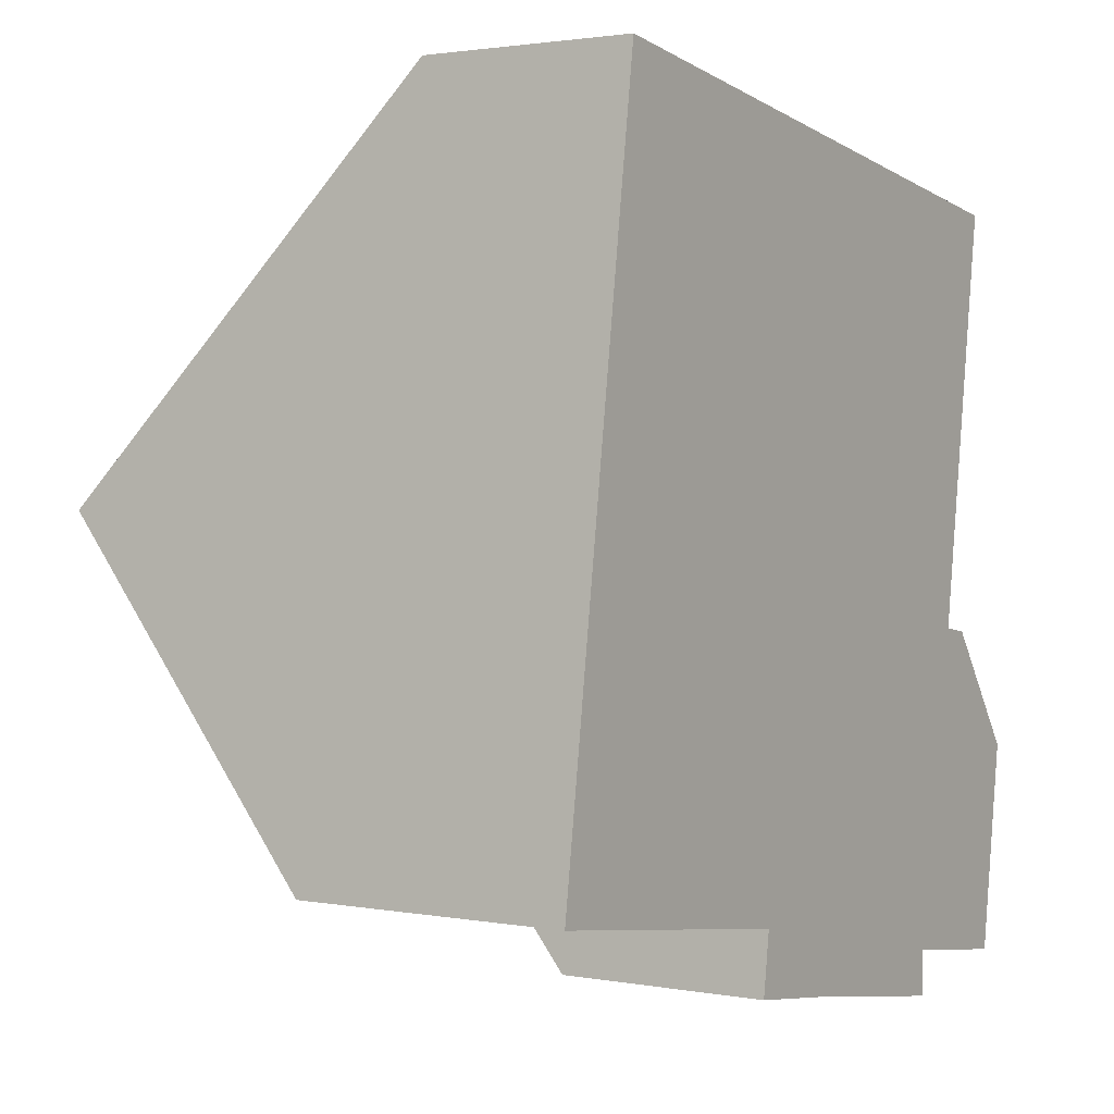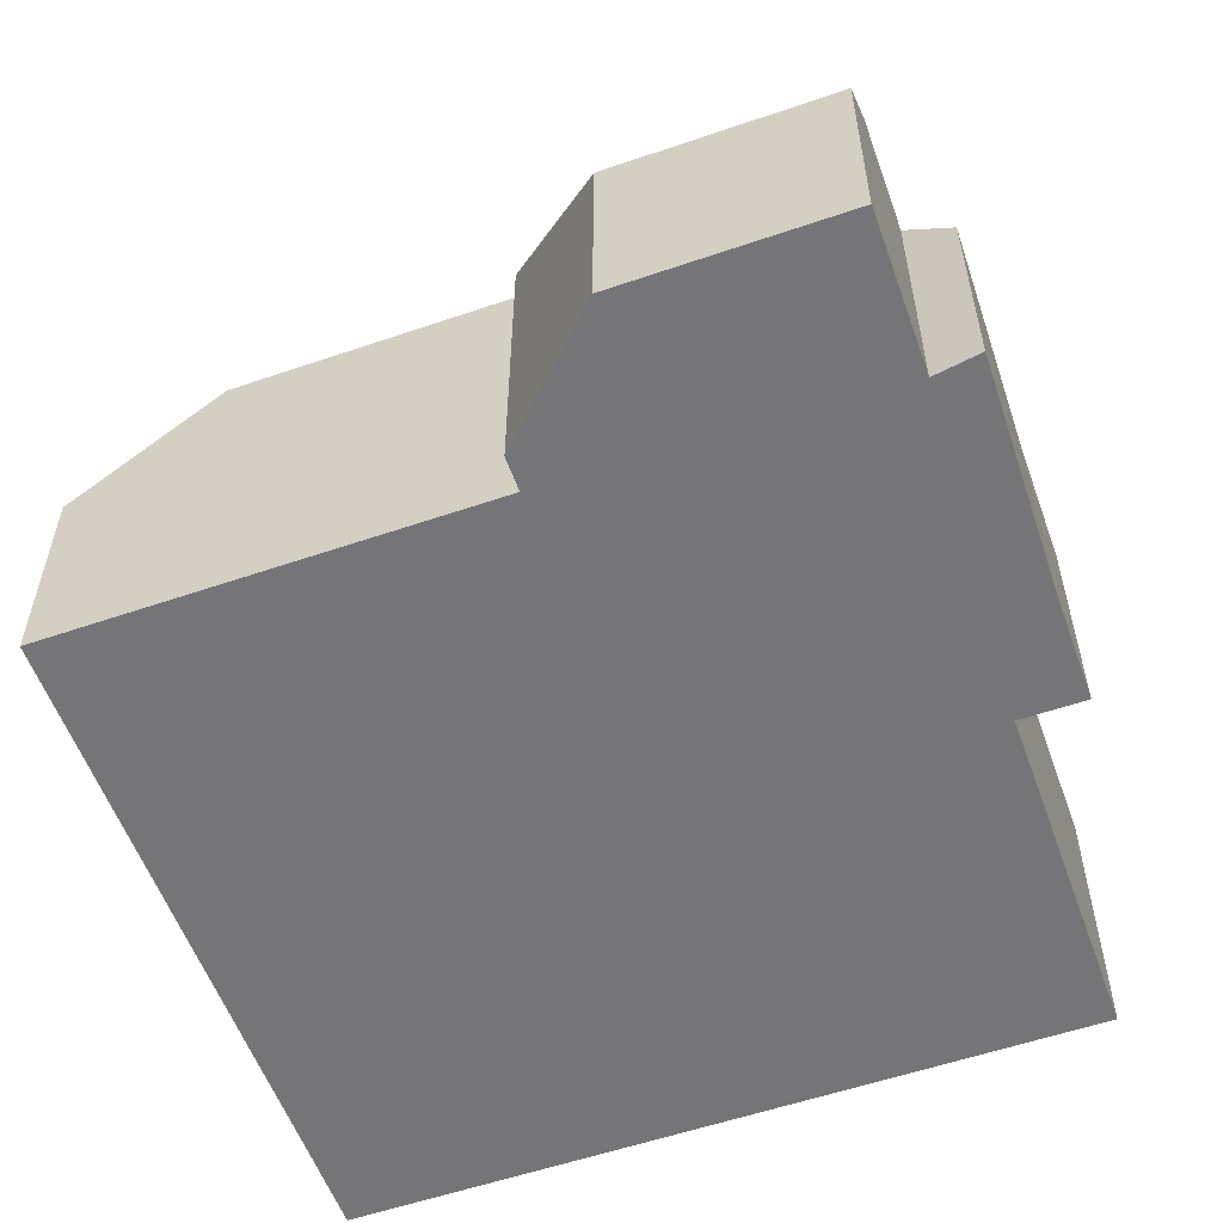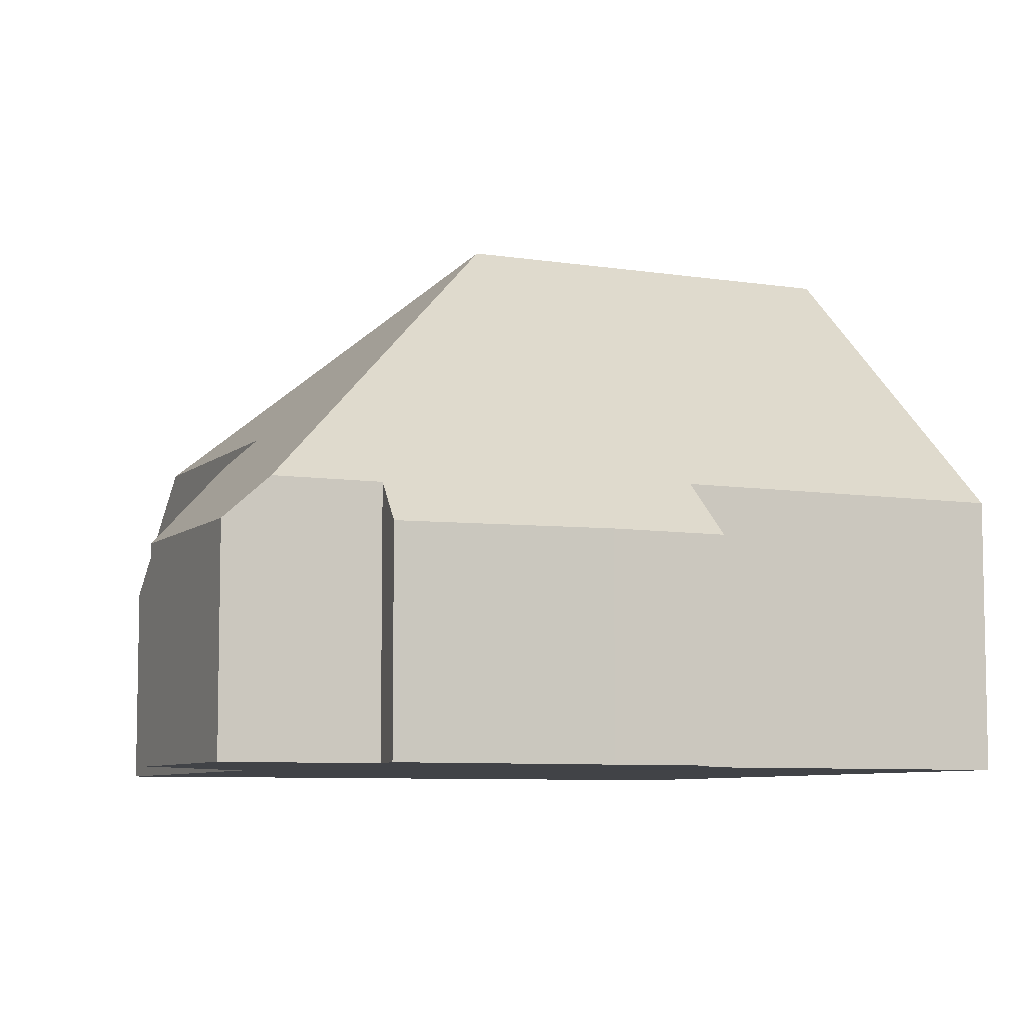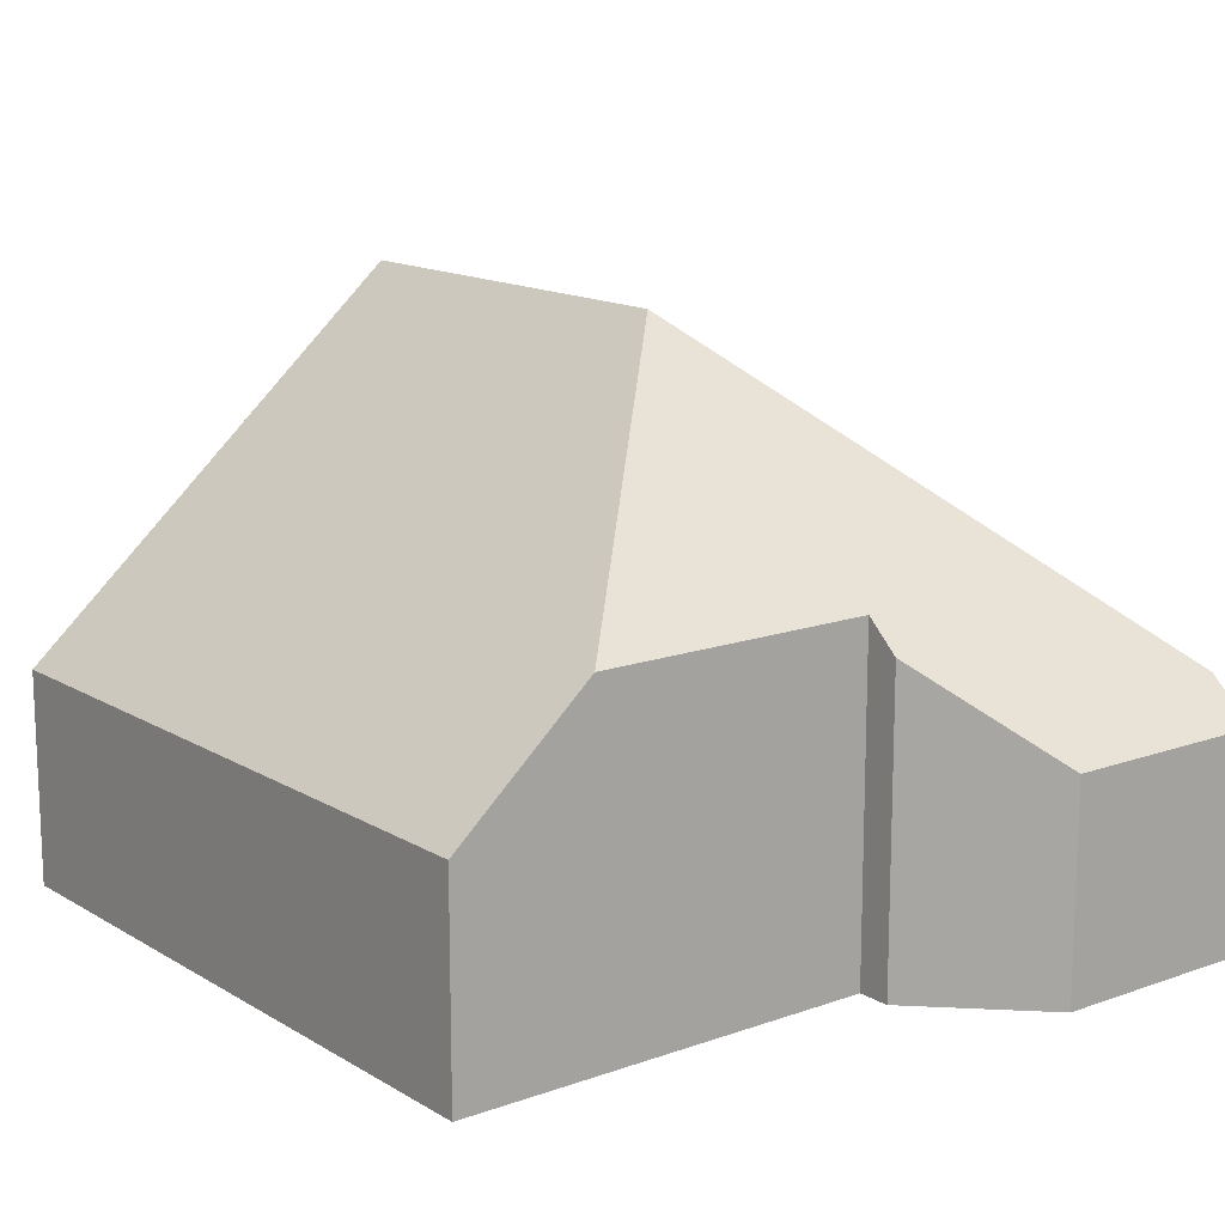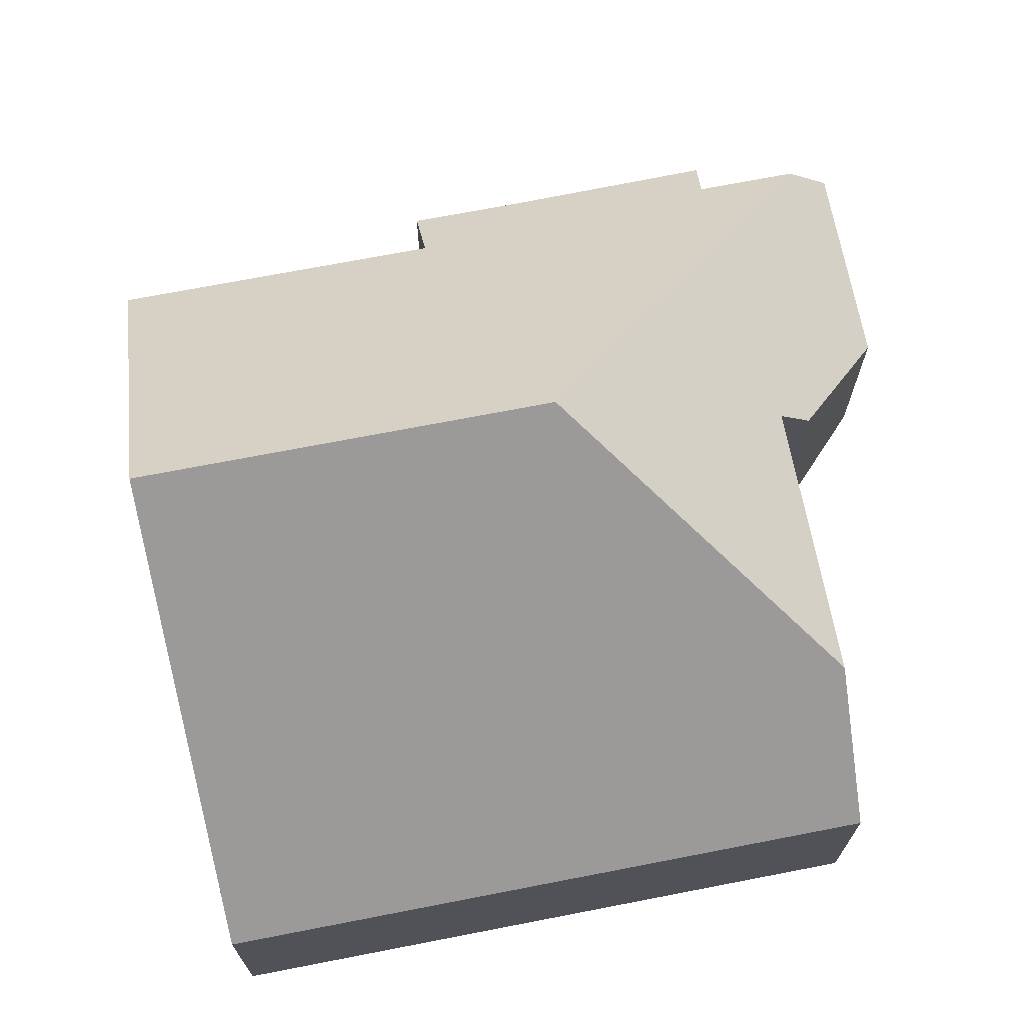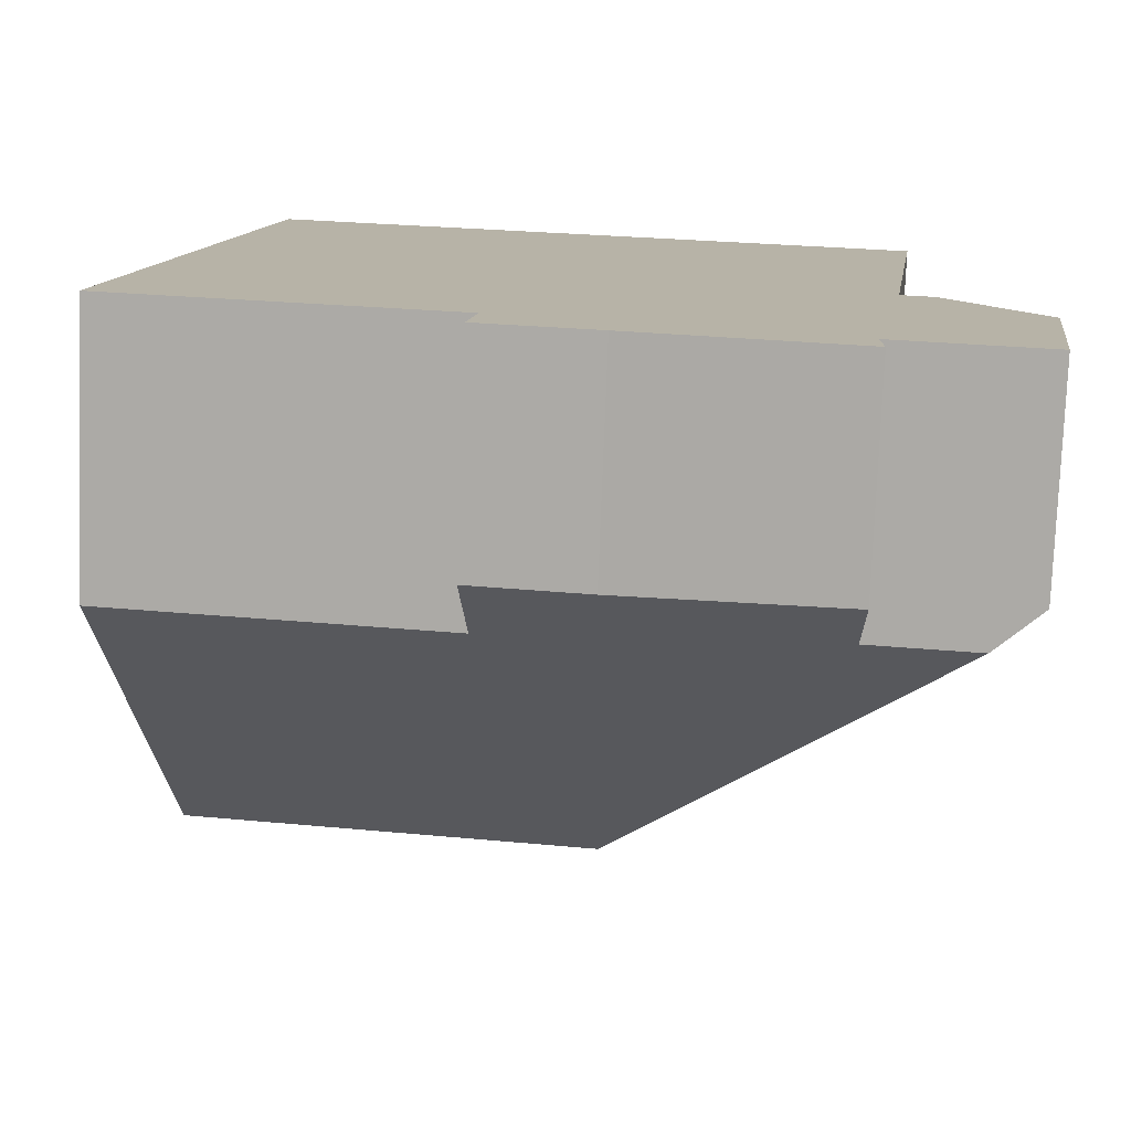
<metadata>
{"format":"obj","ext":"obj","renderer":"f3d","projection":"perspective","resolution":1024,"background":"white","views":[{"elev":2.0,"azim":-56.8,"up":"+Z"},{"elev":-56.6,"azim":117.8,"up":"+Y"},{"elev":-7.3,"azim":163.4,"up":"+Y"},{"elev":14.4,"azim":60.1,"up":"+Y"},{"elev":70.2,"azim":-2.9,"up":"+Y"},{"elev":-77.6,"azim":-2.2,"up":"+Z"}]}
</metadata>
<code>
v  6.815 3.323 -1.963
v  10.14 3.876 -1.802
v  10.15 3.257 -2.513
v  7.119 8.677 4.128
v  11.74 3.872 -2.036
v  5.046 3.322 -1.712
v  5.185 4.188 -0.739
v  0 4.188 2.564e-16
v  0.718 8.677 5.04
v  11.92 3.28 9.626
v  1.581 3.28 11.1
v  11.62 5.169 7.505
v  10.99 5.169 3.126
v  11.51 4.713 3.053
v  12.91 3.251 1.135
v  12.44 3.251 -2.137
v  11.92 -5.894e-16 9.626
v  10.99 -1.914e-16 3.126
v  11.62 -4.595e-16 7.505
v  12.91 -6.95e-17 1.135
v  12.44 1.309e-16 -2.137
v  10.14 1.103e-16 -1.802
v  10.15 1.539e-16 -2.513
v  11.51 -1.869e-16 3.053
v  1.581 -6.796e-16 11.1
v  11.74 1.247e-16 -2.036
v  6.815 1.202e-16 -1.963
v  5.046 1.048e-16 -1.712
v  5.185 4.525e-17 -0.739
v  0 0 0
v  0.718 -3.086e-16 5.04
g defaultobject
f 1 2 3
f 2 4 5
f 4 2 1
f 4 1 6
f 4 6 7
f 4 7 8
f 4 8 9
f 10 9 11
f 9 10 4
f 4 10 12
f 13 4 12
f 4 13 5
f 5 13 14
f 5 14 15
f 5 15 16
f 10 13 12
f 13 10 17
f 13 17 18
f 18 17 19
f 20 16 15
f 16 20 21
f 22 3 2
f 3 22 23
f 18 14 13
f 14 18 24
f 25 10 11
f 10 25 17
f 24 15 14
f 15 24 20
f 16 2 5
f 2 16 22
f 22 16 21
f 22 21 26
f 3 27 1
f 27 3 23
f 27 6 1
f 6 27 28
f 29 8 7
f 8 29 30
f 6 29 7
f 29 6 28
f 30 9 8
f 9 30 11
f 11 30 31
f 11 31 25
f 27 29 28
f 29 27 23
f 29 23 22
f 29 22 26
f 29 26 21
f 29 21 20
f 24 18 20
f 29 31 30
f 31 29 20
f 31 20 18
f 31 18 19
f 31 19 25
f 25 19 17

</code>
